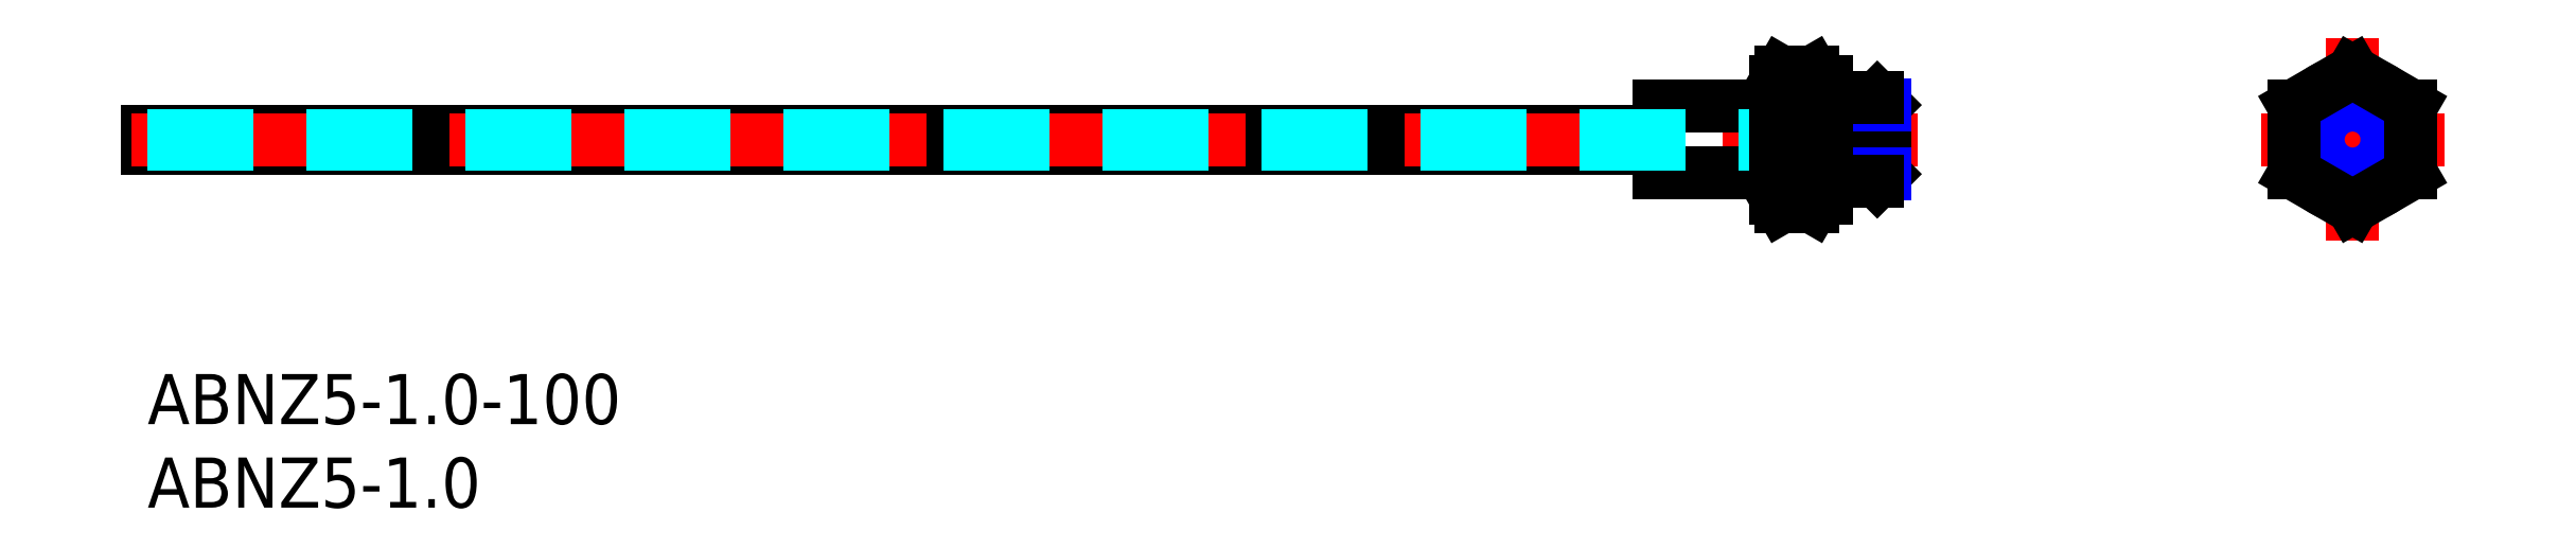
<metadata>
{"format":"dxf","ext":"dxf","renderer":"ezdxf+matplotlib","layout":"modelspace","background":"white","min_lineweight":24,"dpi":150}
</metadata>
<code>
0
SECTION
2
ENTITIES
0
INSERT
8
MSM_CONTINUOUS
2
*U8
10
0
20
0
30
0
0
INSERT
8
MSM_CONTINUOUS
2
*U9
10
0
20
0
30
0
0
LINE
8
MSM_CONTINUOUS
10
9e-16
20
13.54
30
0
11
90.5
21
13.54
31
0
0
LINE
8
MSM_CONTINUOUS
10
90.5
20
12.04
30
0
11
90.5
21
16.04
31
0
0
LINE
8
MSM_CONTINUOUS
10
6e-16
20
13.54
30
0
11
6e-16
21
14.54
31
0
0
LINE
8
MSM_CONTINUOUS
10
9e-16
20
14.54
30
0
11
90.5
21
14.54
31
0
0
CIRCLE
8
MSM_CONTINUOUS
10
132
20
14.04
30
0
40
0.25
0
CIRCLE
8
MSM_CONTINUOUS
10
132
20
14.04
30
0
40
3.5
0
LINE
8
MSM_CENTER
10
-0.9581
20
14.04
30
0
11
106
21
14.04
31
0
0
LINE
8
MSM_CENTER
10
132
20
20.08
30
0
11
132
21
8
31
0
0
LINE
8
MSM_CENTER
10
126.5
20
14.04
30
0
11
137.5
21
14.04
31
0
0
LINE
8
MSM_CONTINUOUS
10
97.5
20
12.04
30
0
11
90.5
21
12.04
31
0
0
LINE
8
MSM_CONTINUOUS
10
97.5
20
16.04
30
0
11
90.5
21
16.04
31
0
0
CIRCLE
8
MSM_CONTINUOUS
10
132
20
14.04
30
0
40
2.5
0
CIRCLE
8
MSM_NARROW
10
132
20
14.04
30
0
40
2.067
0
LINE
8
MSM_CONTINUOUS
10
103.6
20
11.54
30
0
11
104
21
11.97
31
0
0
LINE
8
MSM_CONTINUOUS
10
104
20
11.97
30
0
11
104
21
16.11
31
0
0
LINE
8
MSM_CONTINUOUS
10
103.6
20
11.54
30
0
11
103.6
21
16.54
31
0
0
LINE
8
MSM_NARROW
10
104
20
11.97
30
0
11
100.5
21
11.97
31
0
0
LINE
8
MSM_CONTINUOUS
10
100.5
20
11.54
30
0
11
103.6
21
11.54
31
0
0
LINE
8
MSM_CONTINUOUS
10
103.6
20
16.54
30
0
11
104
21
16.11
31
0
0
LINE
8
MSM_NARROW
10
104
20
16.11
30
0
11
100.5
21
16.11
31
0
0
LINE
8
MSM_CONTINUOUS
10
100.5
20
16.54
30
0
11
103.6
21
16.54
31
0
0
LINE
8
MSM_DASHED
10
7e-16
20
14.29
30
0
11
104
21
14.29
31
0
0
LINE
8
MSM_DASHED
10
7e-16
20
13.79
30
0
11
104
21
13.79
31
0
0
LINE
8
MSM_CONTINUOUS
10
128.5
20
12.02
30
0
11
132
21
10
31
0
0
LINE
8
MSM_CONTINUOUS
10
132
20
10
30
0
11
135.5
21
12.02
31
0
0
LINE
8
MSM_CONTINUOUS
10
135.5
20
12.02
30
0
11
135.5
21
16.06
31
0
0
LINE
8
MSM_CONTINUOUS
10
135.5
20
16.06
30
0
11
132
21
18.08
31
0
0
LINE
8
MSM_CONTINUOUS
10
132
20
18.08
30
0
11
128.5
21
16.06
31
0
0
LINE
8
MSM_CONTINUOUS
10
128.5
20
16.06
30
0
11
128.5
21
12.02
31
0
0
LINE
8
MSM_CONTINUOUS
10
100
20
10.54
30
0
11
100.5
21
10.54
31
0
0
LINE
8
MSM_CONTINUOUS
10
100.5
20
10.54
30
0
11
100.5
21
17.54
31
0
0
LINE
8
MSM_CONTINUOUS
10
100.5
20
17.54
30
0
11
100
21
17.54
31
0
0
LINE
8
MSM_CONTINUOUS
10
97.81
20
16.06
30
0
11
99.69
21
16.06
31
0
0
LINE
8
MSM_CONTINUOUS
10
99.69
20
18.08
30
0
11
97.81
21
18.08
31
0
0
LINE
8
MSM_CONTINUOUS
10
99.69
20
12.02
30
0
11
97.81
21
12.02
31
0
0
LINE
8
MSM_CONTINUOUS
10
97.81
20
10
30
0
11
99.69
21
10
31
0
0
LINE
8
MSM_CONTINUOUS
10
97.5
20
10.54
30
0
11
97.5
21
17.54
31
0
0
ARC
8
MSM_CONTINUOUS
10
104.2
20
14.04
30
0
40
6.687
50
162.4
51
197.6
0
ARC
8
MSM_CONTINUOUS
10
99.29
20
11.01
30
0
40
1.789
50
145.6
51
205.6
0
LINE
8
MSM_CONTINUOUS
10
97.5
20
10.54
30
0
11
97.81
21
10
31
0
0
LINE
8
MSM_CONTINUOUS
10
97.5
20
17.54
30
0
11
97.81
21
18.08
31
0
0
ARC
8
MSM_CONTINUOUS
10
99.29
20
17.07
30
0
40
1.789
50
154.4
51
214.4
0
LINE
8
MSM_CONTINUOUS
10
100
20
10.54
30
0
11
100
21
17.54
31
0
0
ARC
8
MSM_CONTINUOUS
10
93.31
20
14.04
30
0
40
6.687
50
342.4
51
17.59
0
ARC
8
MSM_CONTINUOUS
10
98.21
20
11.01
30
0
40
1.789
50
334.4
51
34.38
0
LINE
8
MSM_CONTINUOUS
10
100
20
10.54
30
0
11
99.69
21
10
31
0
0
LINE
8
MSM_CONTINUOUS
10
100
20
17.54
30
0
11
99.69
21
18.08
31
0
0
ARC
8
MSM_CONTINUOUS
10
98.21
20
17.07
30
0
40
1.789
50
325.6
51
25.62
0
ENDSEC
0
EOF

</code>
